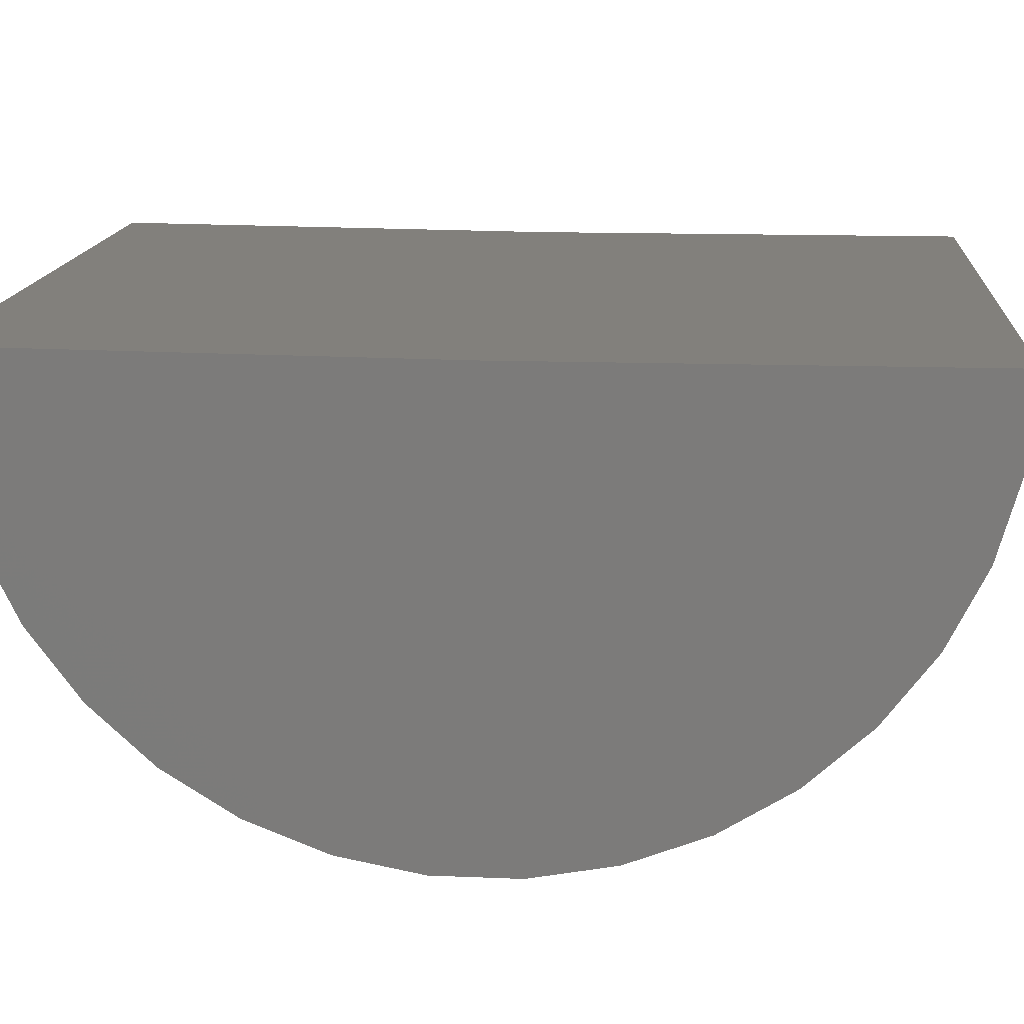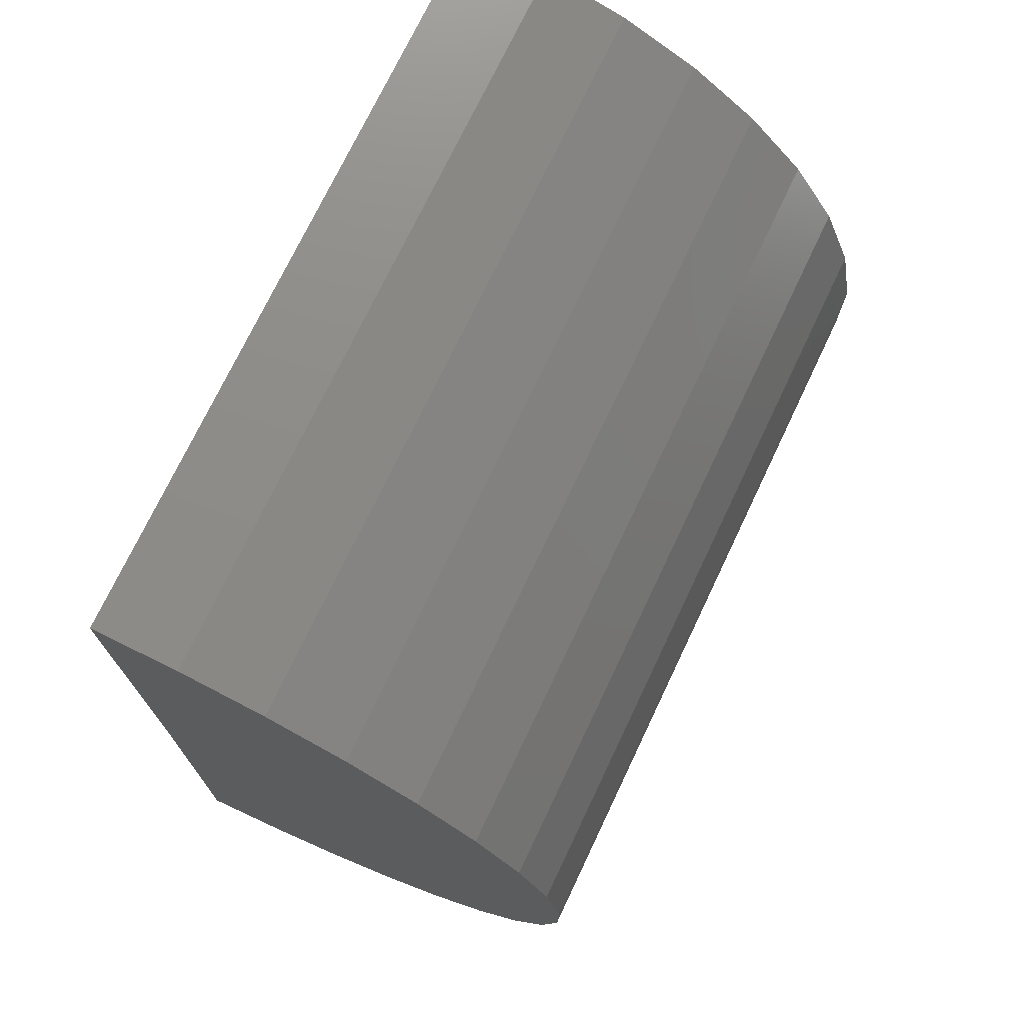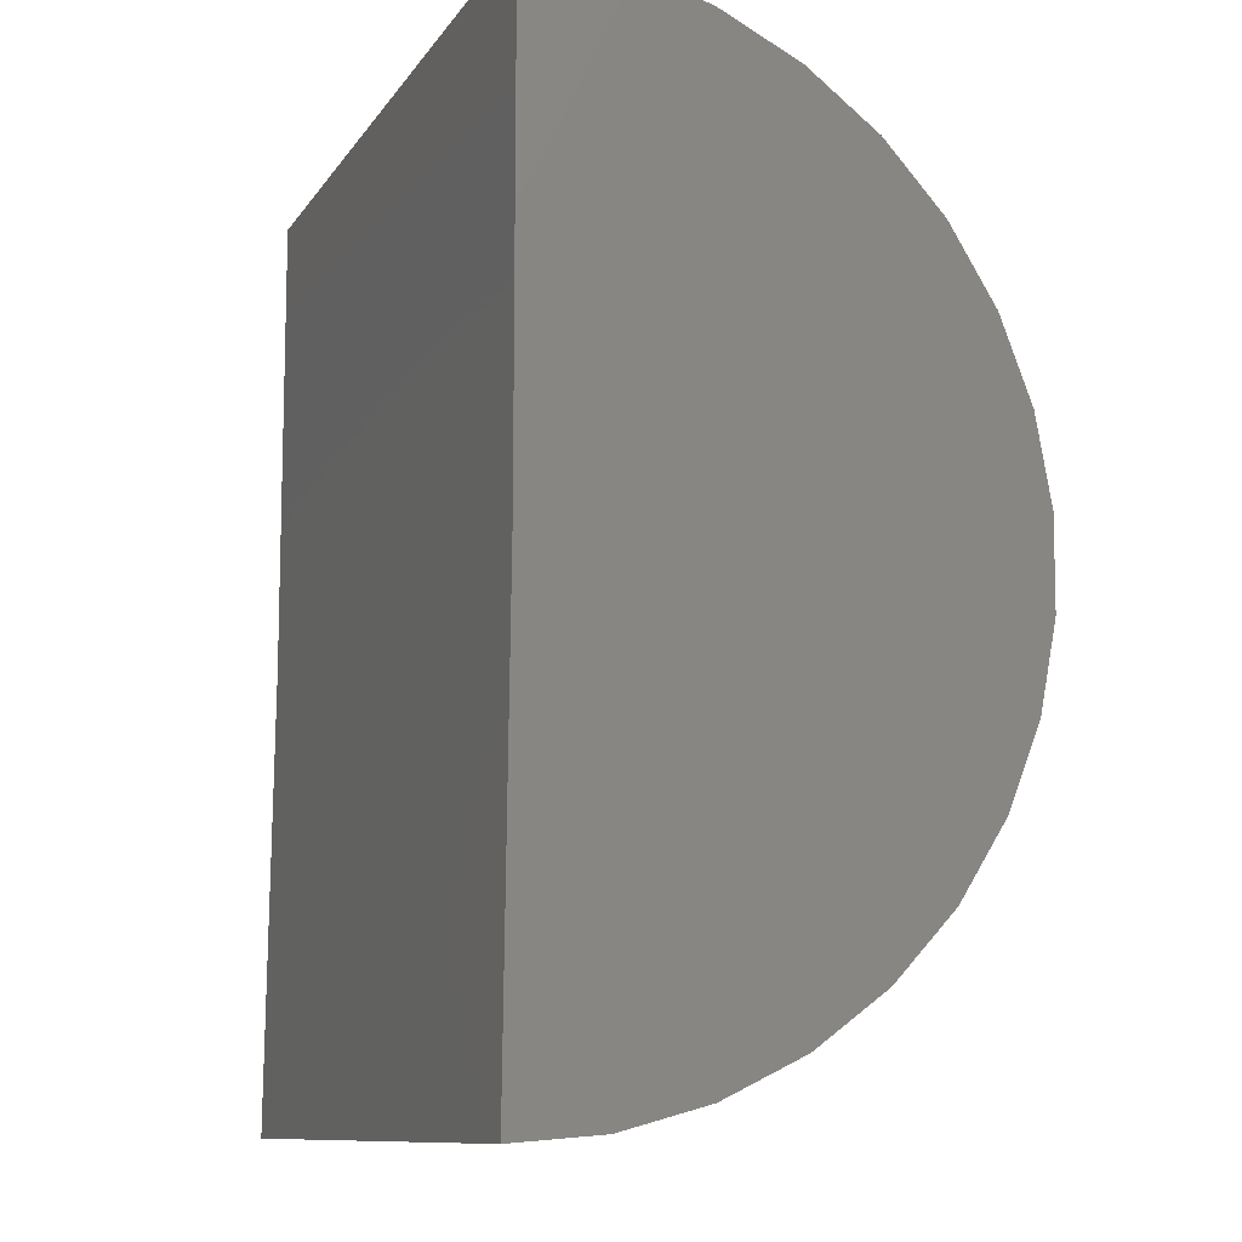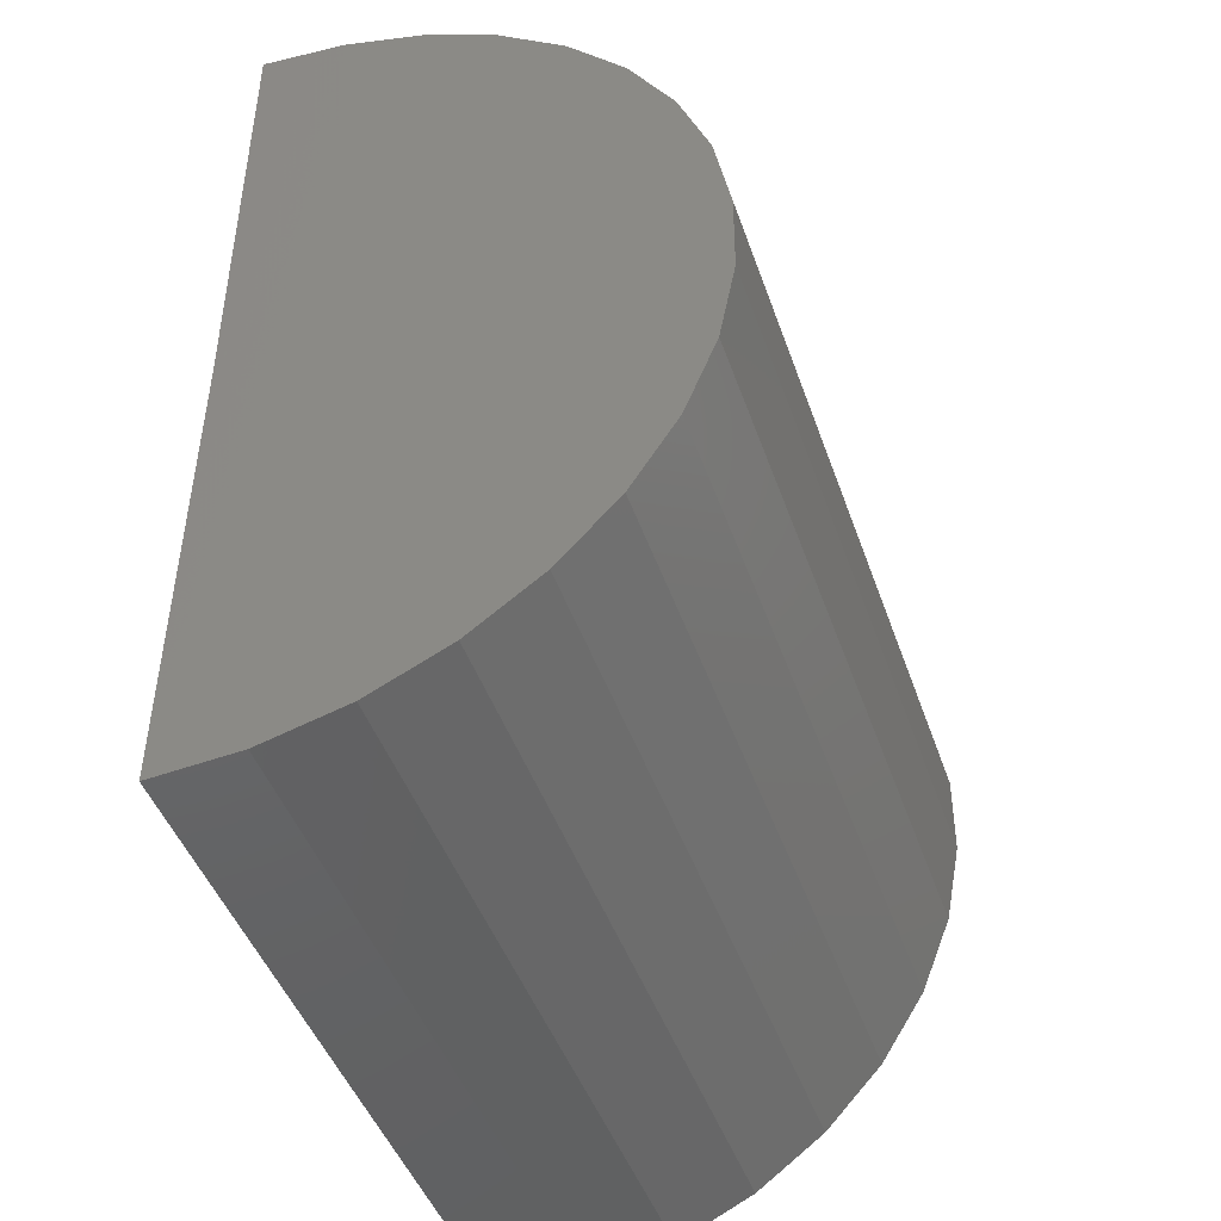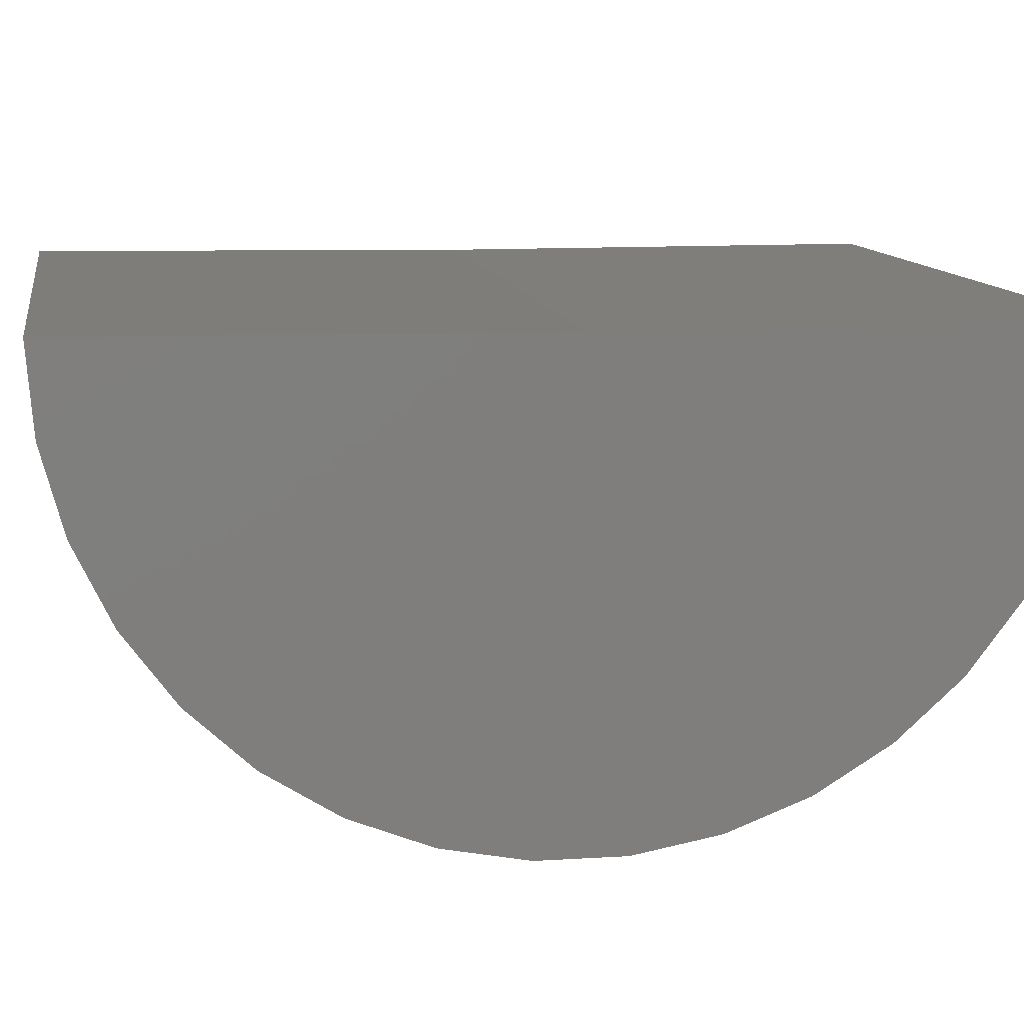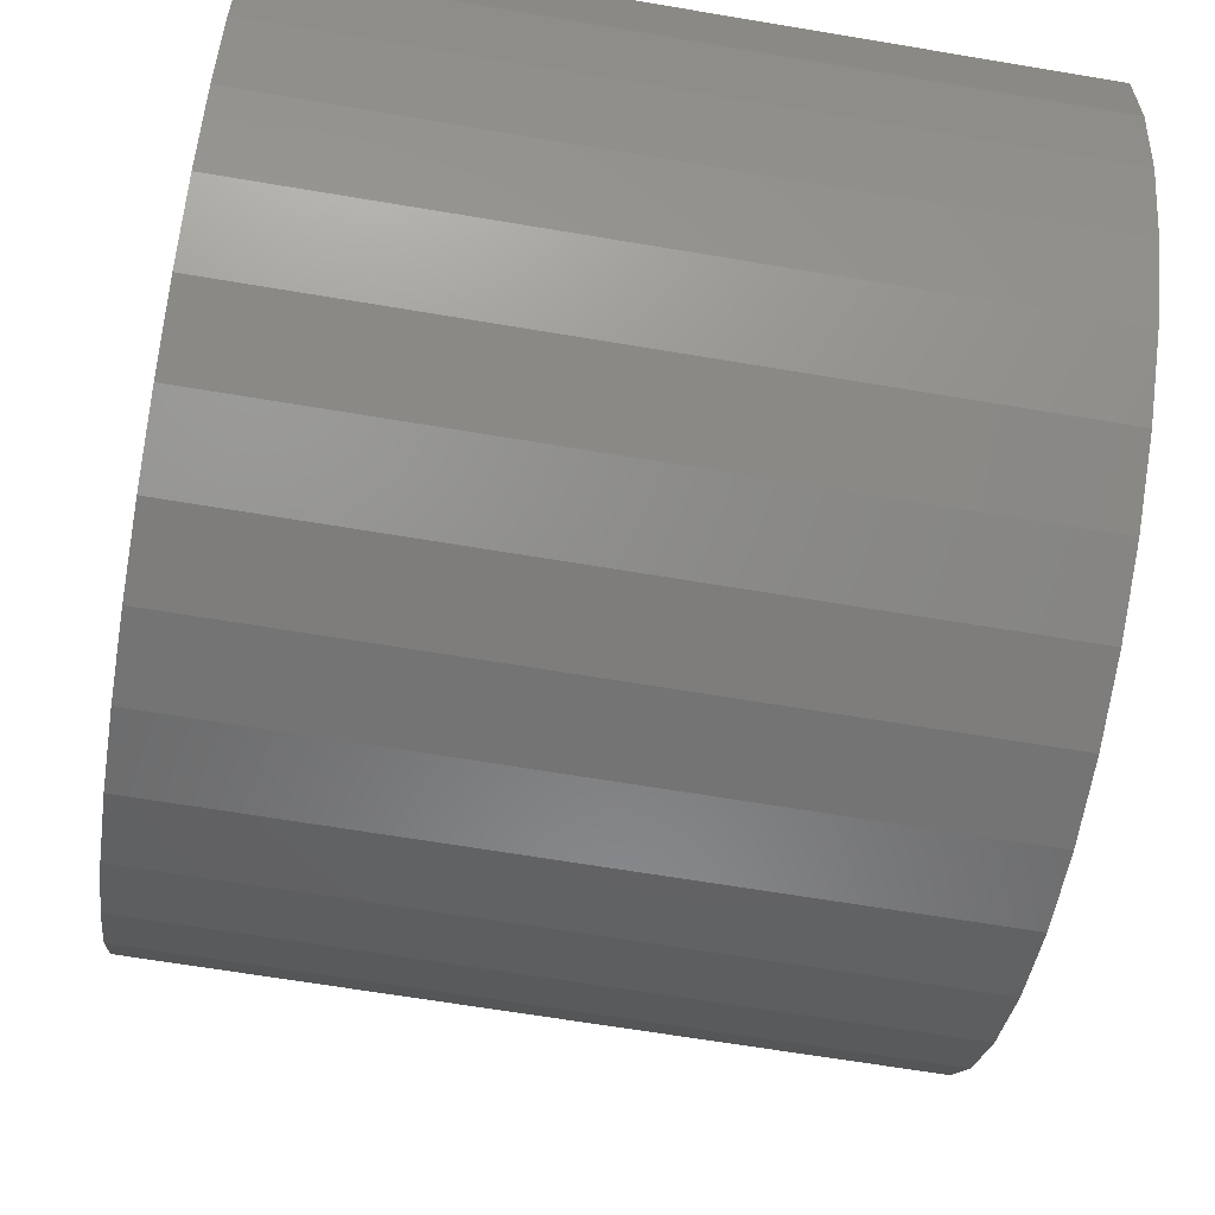
<metadata>
{"format":"stl","ext":"stl","renderer":"f3d","projection":"perspective","resolution":1024,"background":"white","views":[{"elev":14.5,"azim":-85.6,"up":"+Y"},{"elev":73.3,"azim":-64.6,"up":"+Z"},{"elev":-10.4,"azim":-110.4,"up":"+Z"},{"elev":-45.2,"azim":-71.4,"up":"+Z"},{"elev":11.3,"azim":-99.6,"up":"+Y"},{"elev":-66.8,"azim":-9.5,"up":"+Y"}]}
</metadata>
<code>
# stl→obj: 38 verts, 72 faces
v -0.007812 0 -0.007812
v 0.007812 9.622e-19 -0.007812
v -0.007812 0.0001175 -0.01735
v 0.007812 0.0001175 -0.01735
v -0.007812 5.875e-19 0.001727
v 0.007812 1.55e-18 0.001727
v -0.007812 -0.009156 -0.01049
v -0.007812 -0.009493 -0.008755
v -0.007812 -0.009504 -0.006987
v -0.007812 -0.001644 -0.01721
v -0.007812 -0.003349 -0.01674
v -0.007812 -0.004939 -0.01597
v -0.007812 -0.00636 -0.01492
v -0.007812 -0.007562 -0.01363
v -0.007812 -0.008505 -0.01213
v -0.007812 -0.009188 -0.005248
v -0.007812 -0.008558 -0.003598
v -0.007812 -0.007633 -0.002091
v -0.007812 -0.006447 -0.0007814
v -0.007812 -0.00504 0.0002872
v -0.007812 -0.003459 0.001078
v -0.007812 -0.00176 0.001563
v 0.007812 -0.001644 -0.01721
v 0.007812 -0.003349 -0.01674
v 0.007812 -0.004939 -0.01597
v 0.007812 -0.00636 -0.01492
v 0.007812 -0.007562 -0.01363
v 0.007812 -0.008505 -0.01213
v 0.007812 -0.009156 -0.01049
v 0.007812 -0.009493 -0.008755
v 0.007812 -0.009504 -0.006987
v 0.007812 -0.009188 -0.005248
v 0.007812 -0.008558 -0.003598
v 0.007812 -0.007633 -0.002091
v 0.007812 -0.006447 -0.0007814
v 0.007812 -0.00504 0.0002872
v 0.007812 -0.003459 0.001078
v 0.007812 -0.00176 0.001563
f 1 2 3
f 3 2 4
f 1 5 2
f 2 5 6
f 7 8 9
f 1 3 10
f 1 10 11
f 1 11 12
f 1 12 13
f 1 13 14
f 1 14 15
f 1 15 7
f 1 7 9
f 1 9 16
f 1 16 17
f 1 17 18
f 1 18 19
f 1 19 20
f 1 20 21
f 1 21 22
f 1 22 5
f 3 4 10
f 10 4 23
f 10 23 11
f 11 23 24
f 11 24 12
f 12 24 25
f 12 25 13
f 13 25 26
f 13 26 14
f 14 26 27
f 14 27 15
f 15 27 28
f 15 28 7
f 7 28 29
f 7 29 8
f 8 29 30
f 8 30 9
f 9 30 31
f 9 31 16
f 16 31 32
f 16 32 17
f 17 32 33
f 17 33 18
f 18 33 34
f 18 34 19
f 19 34 35
f 19 35 20
f 20 35 36
f 20 36 21
f 21 36 37
f 21 37 22
f 22 37 38
f 22 38 5
f 5 38 6
f 31 30 29
f 2 6 38
f 2 38 37
f 2 37 36
f 2 36 35
f 2 35 34
f 2 34 33
f 2 33 32
f 2 32 31
f 2 31 29
f 2 29 28
f 2 28 27
f 2 27 26
f 2 26 25
f 2 25 24
f 2 24 23
f 2 23 4

</code>
